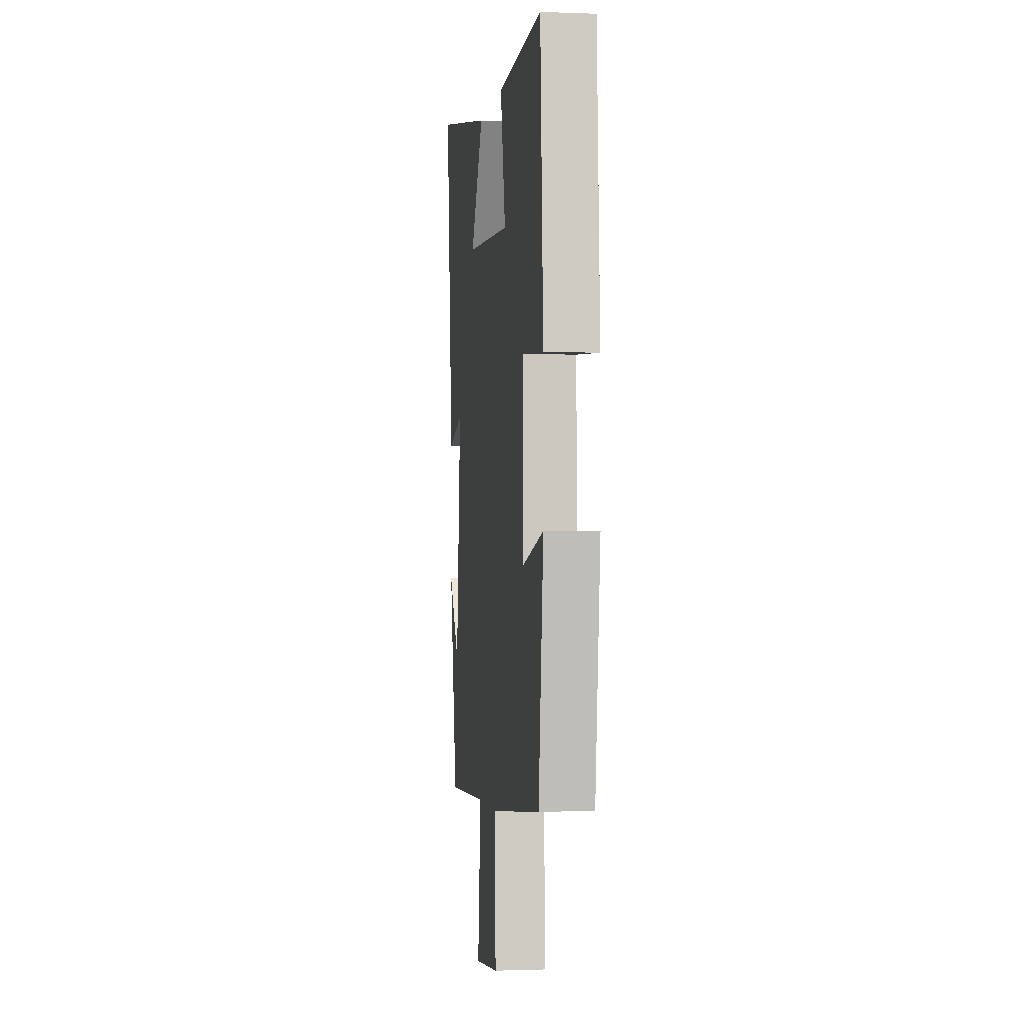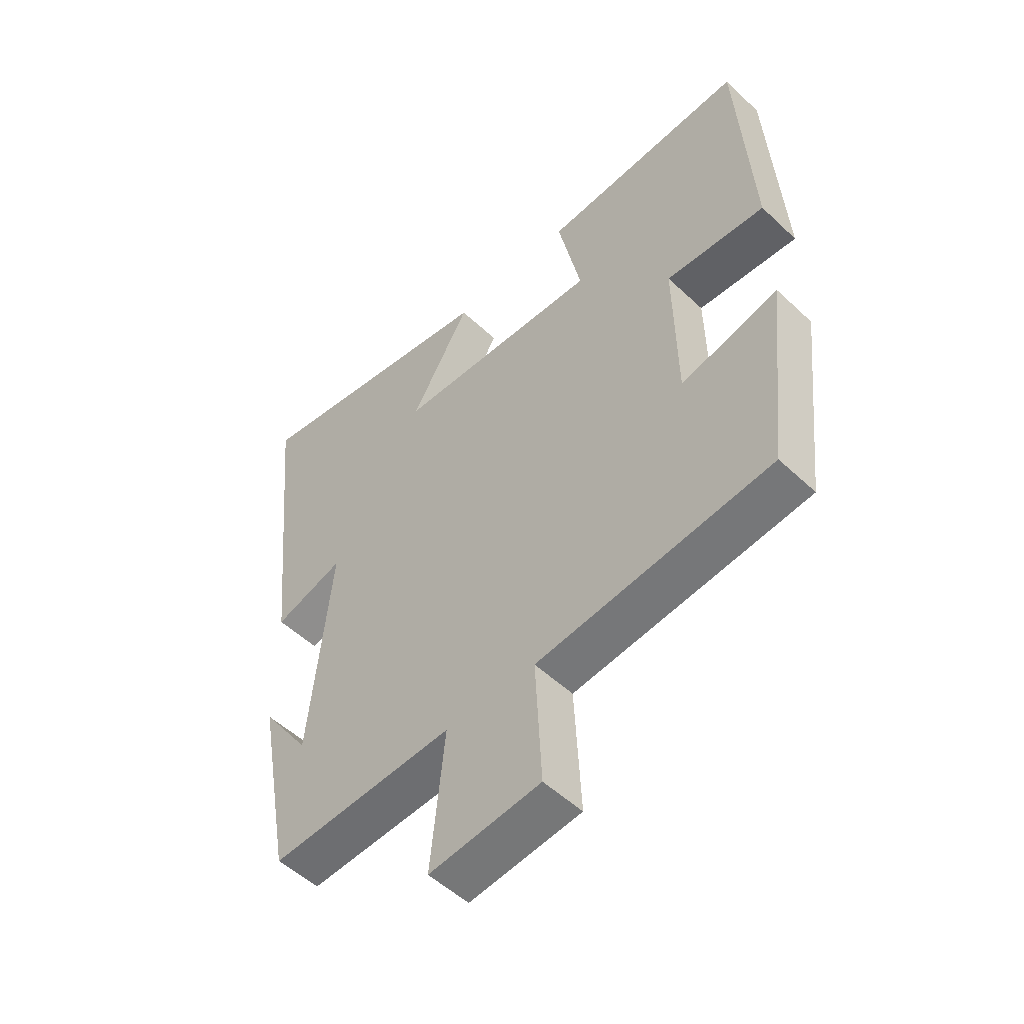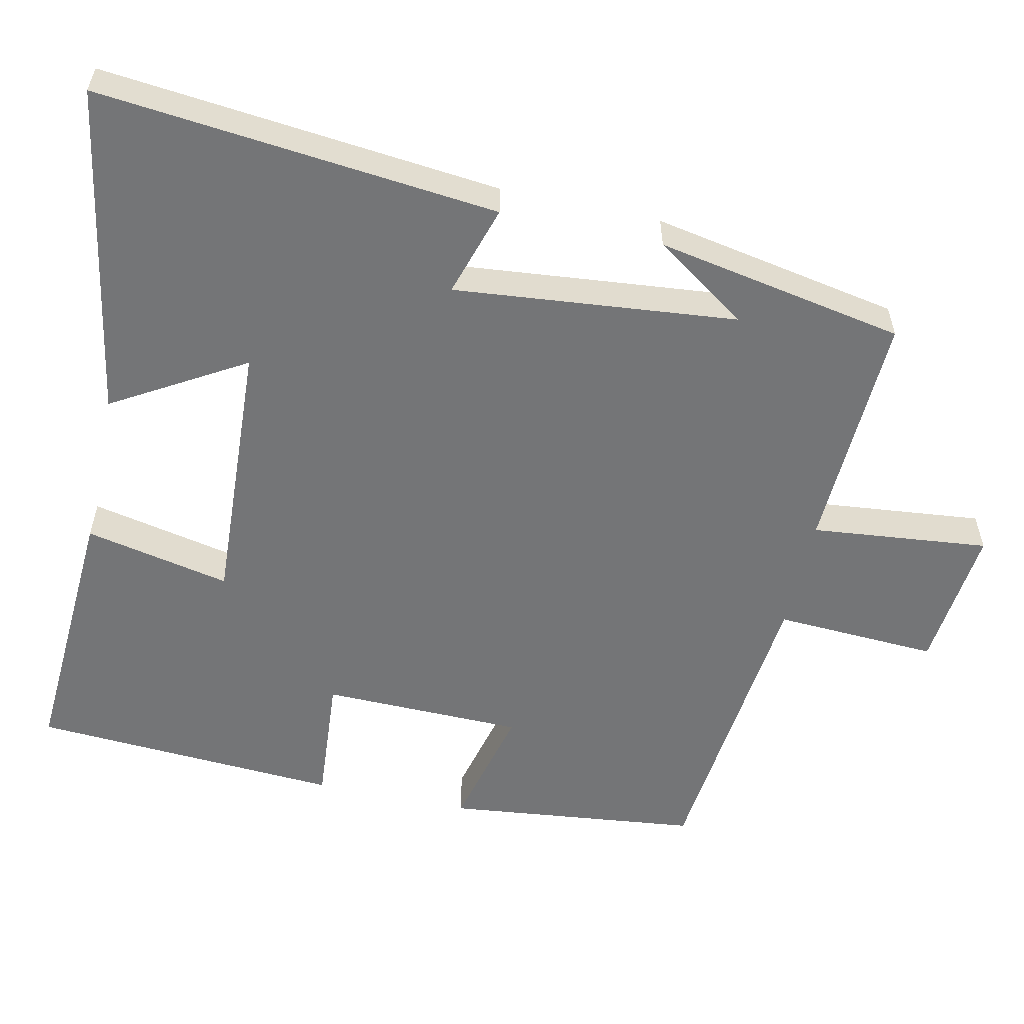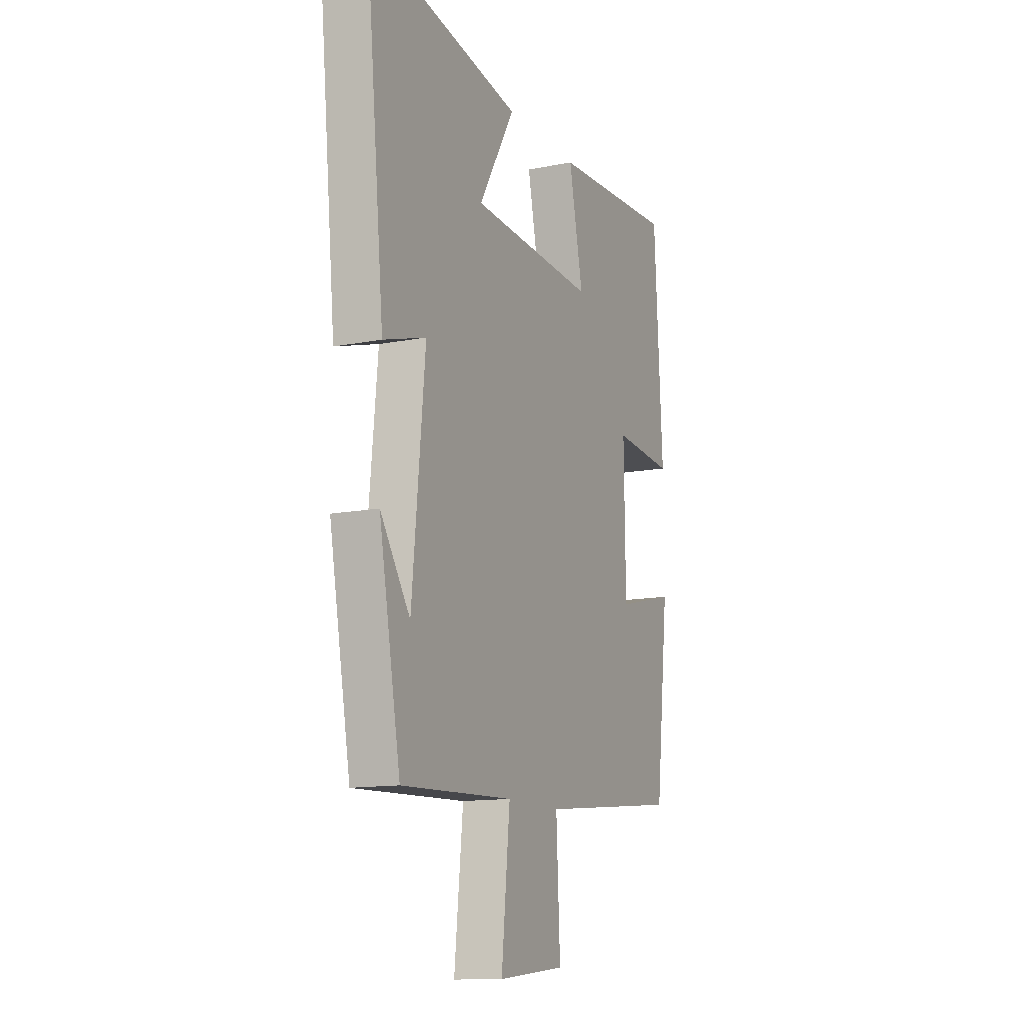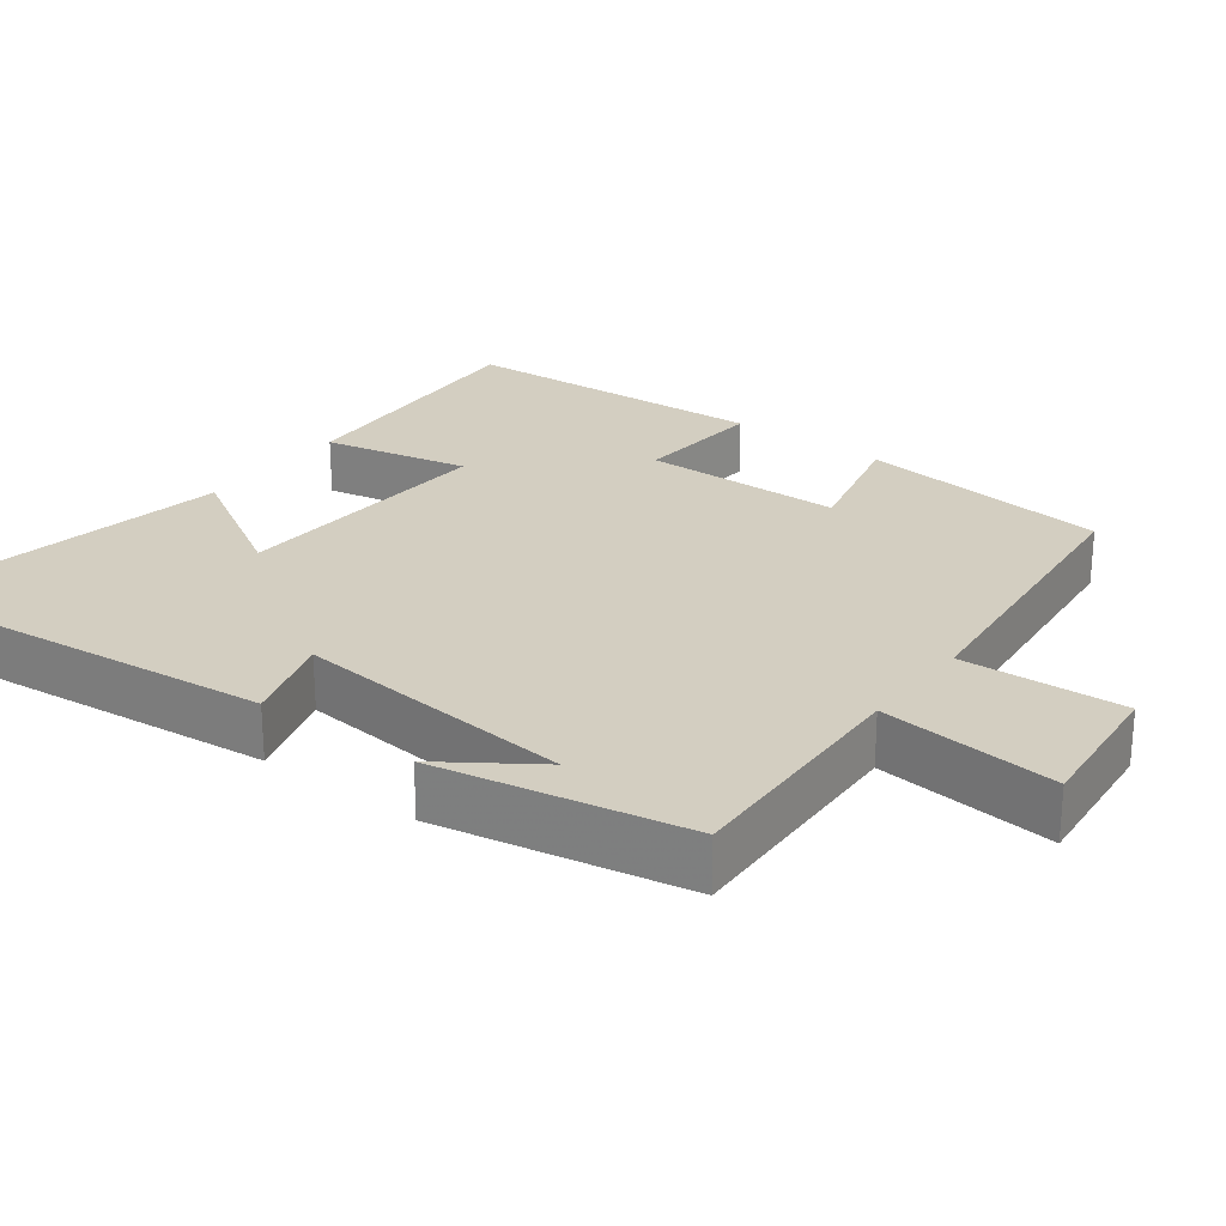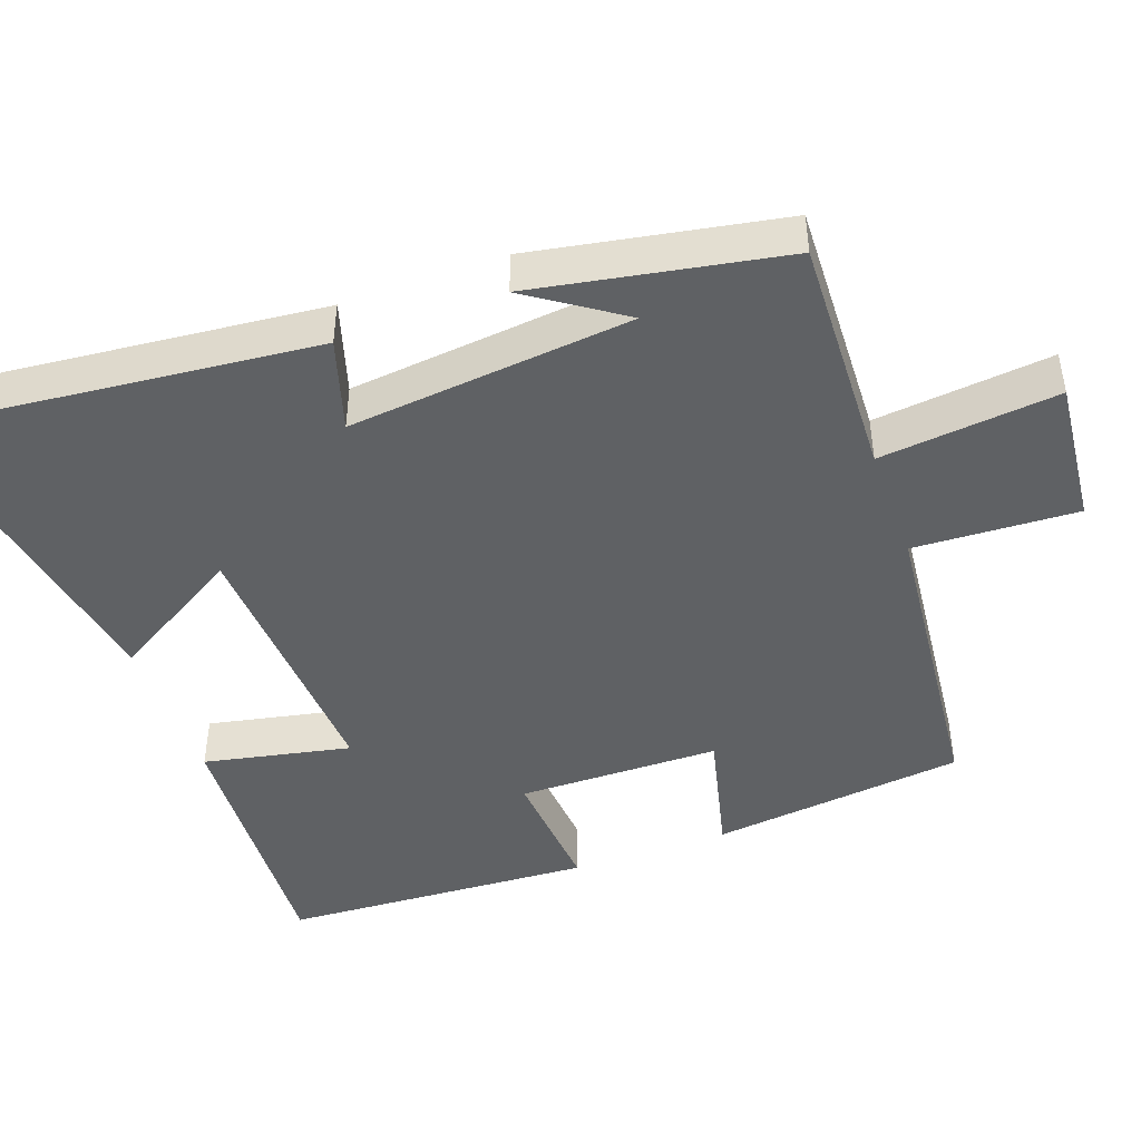
<metadata>
{"format":"obj","ext":"obj","renderer":"f3d","projection":"perspective","resolution":1024,"background":"white","views":[{"elev":-1.4,"azim":-97.9,"up":"+Z"},{"elev":-52.6,"azim":-135.2,"up":"+Z"},{"elev":-56.5,"azim":77.6,"up":"+Y"},{"elev":-12.9,"azim":114.4,"up":"+Z"},{"elev":25.2,"azim":127.0,"up":"+Y"},{"elev":-45.5,"azim":109.9,"up":"+Y"}]}
</metadata>
<code>
v -0.461 0.07 -0.457
v -0.5 0.07 -0.115
v -0.328 0.07 -0.157
v -0.324 0.07 0.115
v -0.5 0.07 0.101
v -0.476 0.07 0.52
v -0.114 0.07 0.5
v -0.155 0.07 0.303
v 0.209 0.07 0.323
v 0.104 0.07 0.5
v 0.554 0.07 0.581
v 0.5 0.07 0.041
v 0.376 0.07 0.079
v 0.414 0.07 -0.303
v 0.5 0.07 -0.177
v 0.438 0.07 -0.513
v 0.112 0.07 -0.5
v 0.137 0.07 -0.74
v -0.059 0.07 -0.72
v -0.048 0.07 -0.5
v -0.461 0 -0.457
v -0.5 0 -0.115
v -0.328 0 -0.157
v -0.324 0 0.115
v -0.5 0 0.101
v -0.476 0 0.52
v -0.114 0 0.5
v -0.155 0 0.303
v 0.209 0 0.323
v 0.104 0 0.5
v 0.554 0 0.581
v 0.5 0 0.041
v 0.376 0 0.079
v 0.414 0 -0.303
v 0.5 0 -0.177
v 0.438 0 -0.513
v 0.112 0 -0.5
v 0.137 0 -0.74
v -0.059 0 -0.72
v -0.048 0 -0.5
f 17 18 19 20
f 17 20 1 2
f 16 17 2 3
f 14 15 16
f 14 16 3 4
f 13 14 4
f 10 11 12 13
f 9 10 13
f 8 9 13 4
f 6 7 8
f 4 5 6 8
f 40 39 38 37
f 22 21 40 37
f 23 22 37 36
f 36 35 34
f 24 23 36 34
f 24 34 33
f 33 32 31 30
f 33 30 29
f 24 33 29 28
f 28 27 26
f 28 26 25 24
f 1 21 22 2
f 2 22 23 3
f 3 23 24 4
f 4 24 25 5
f 5 25 26 6
f 6 26 27 7
f 7 27 28 8
f 8 28 29 9
f 9 29 30 10
f 10 30 31 11
f 11 31 32 12
f 12 32 33 13
f 13 33 34 14
f 14 34 35 15
f 15 35 36 16
f 16 36 37 17
f 17 37 38 18
f 18 38 39 19
f 19 39 40 20
f 20 40 21 1

</code>
